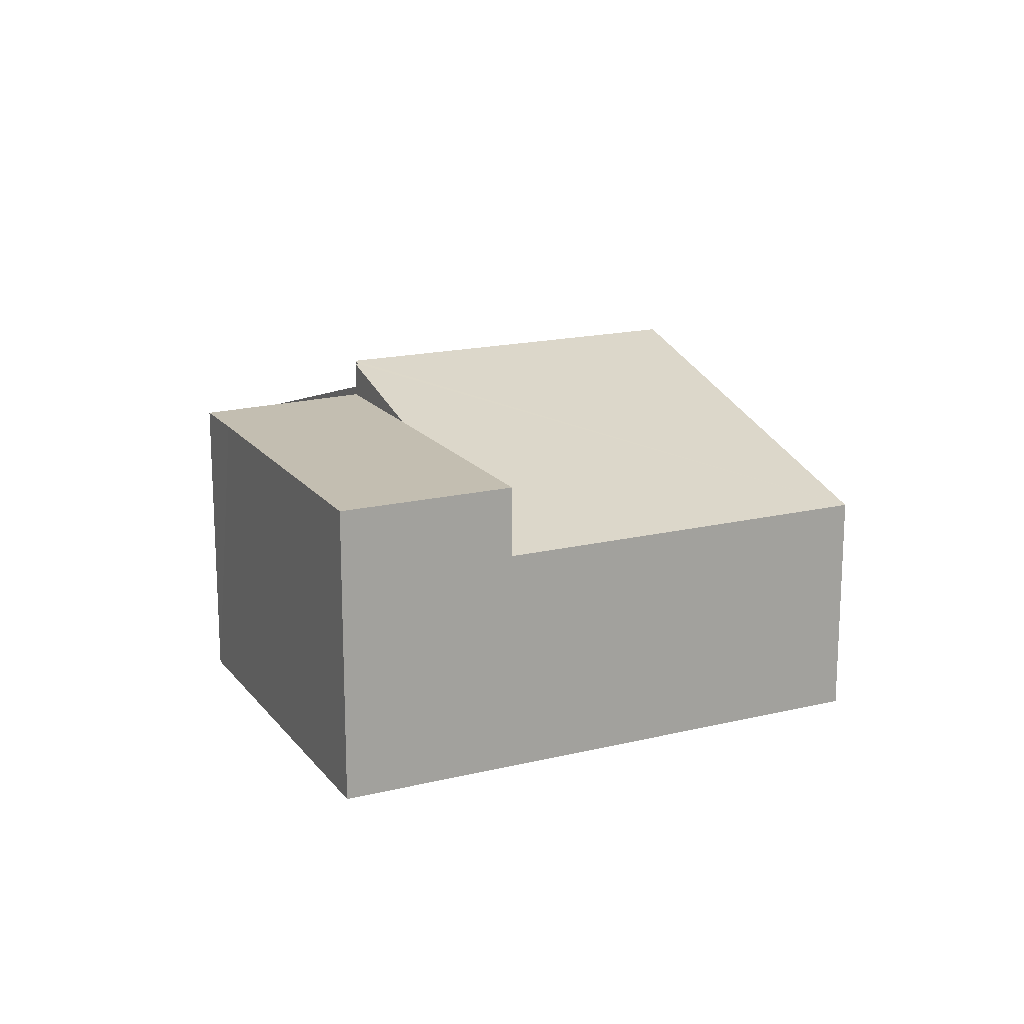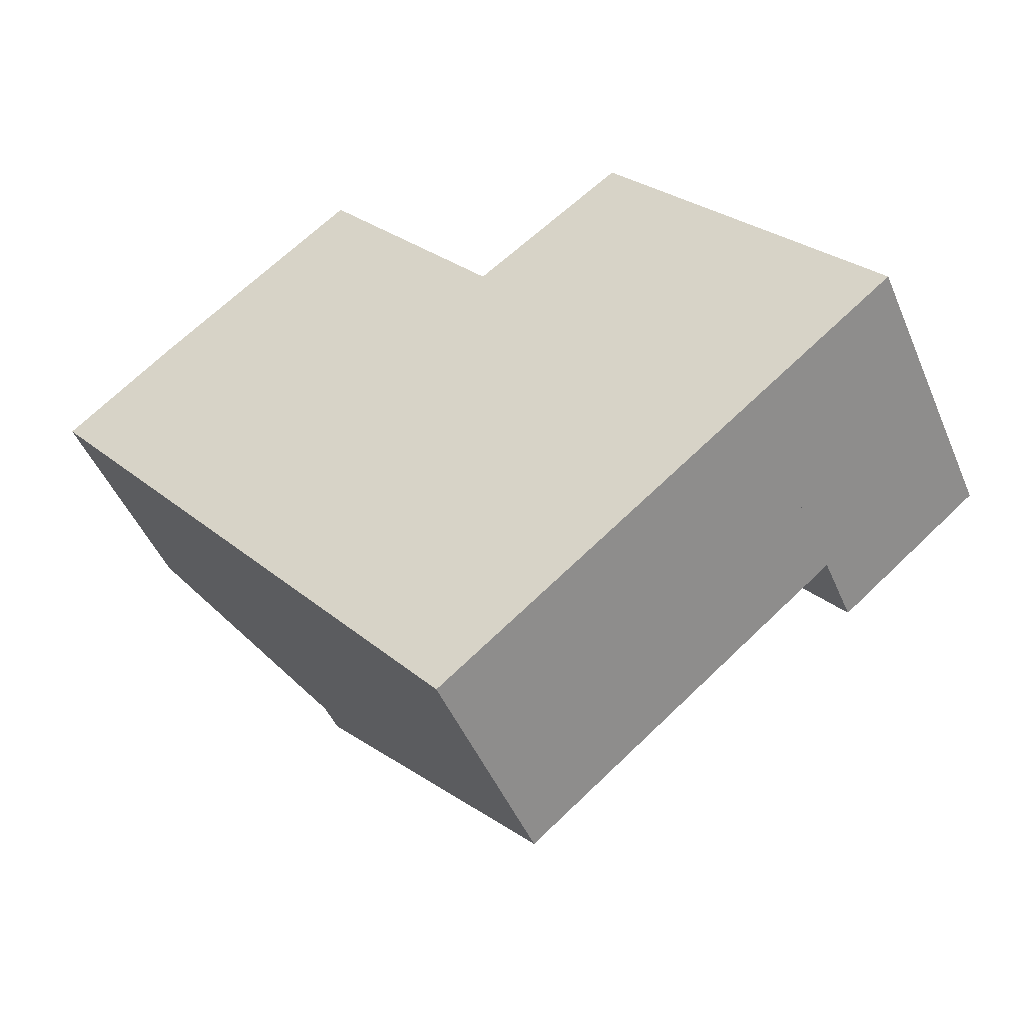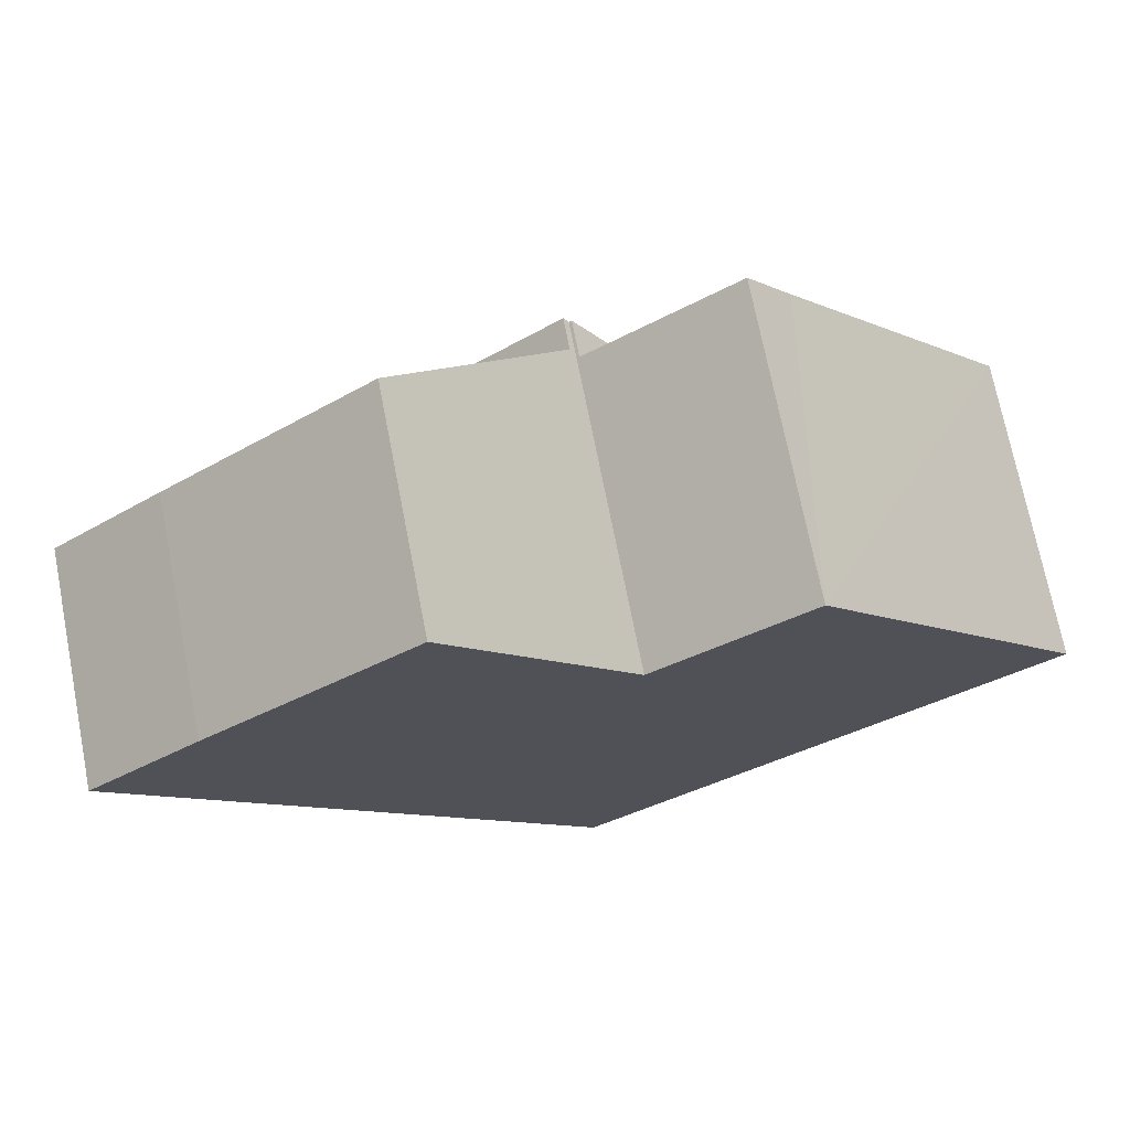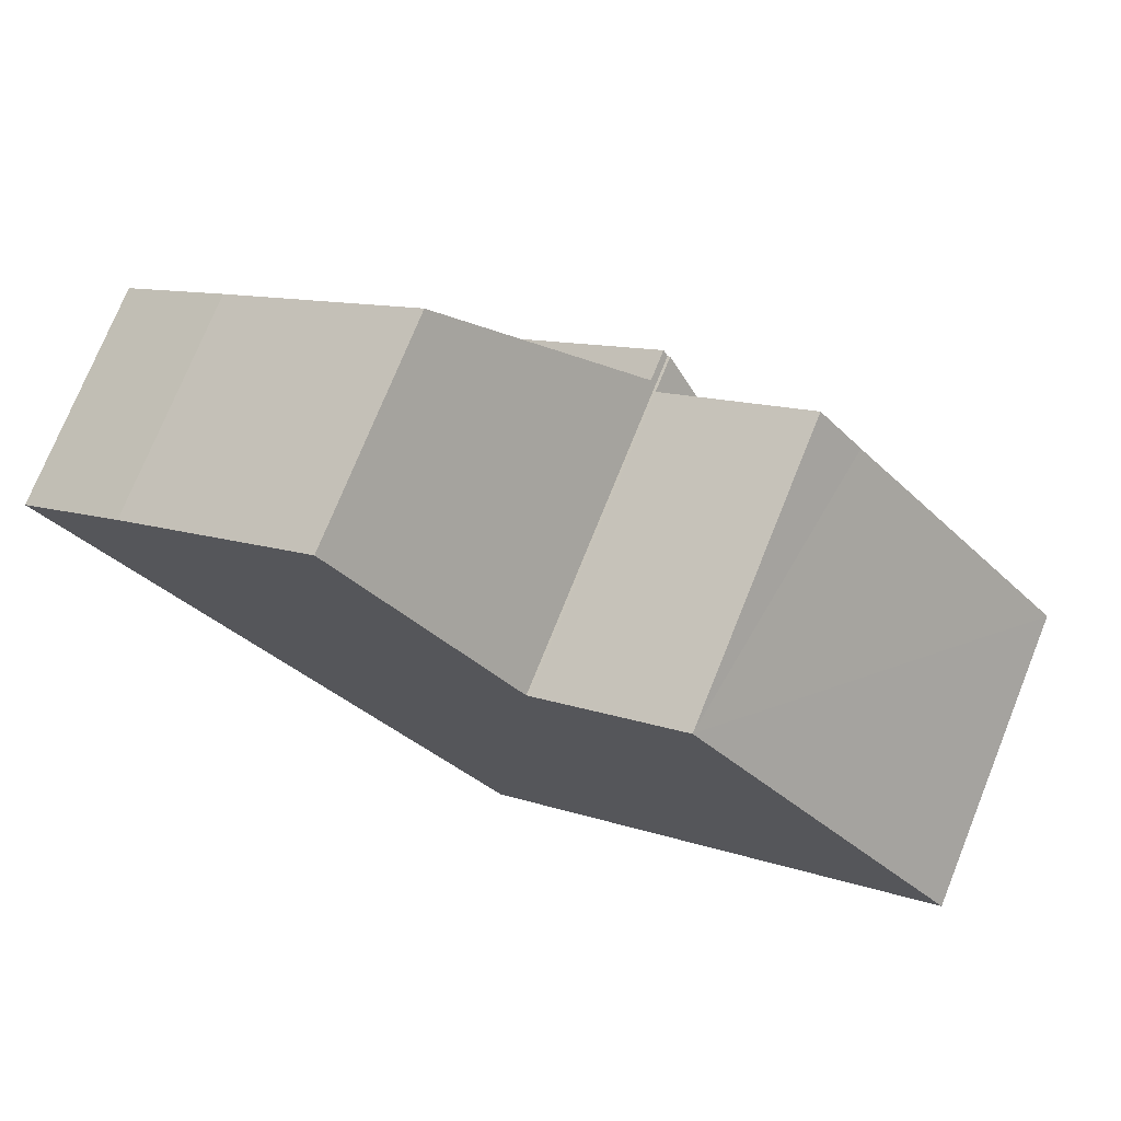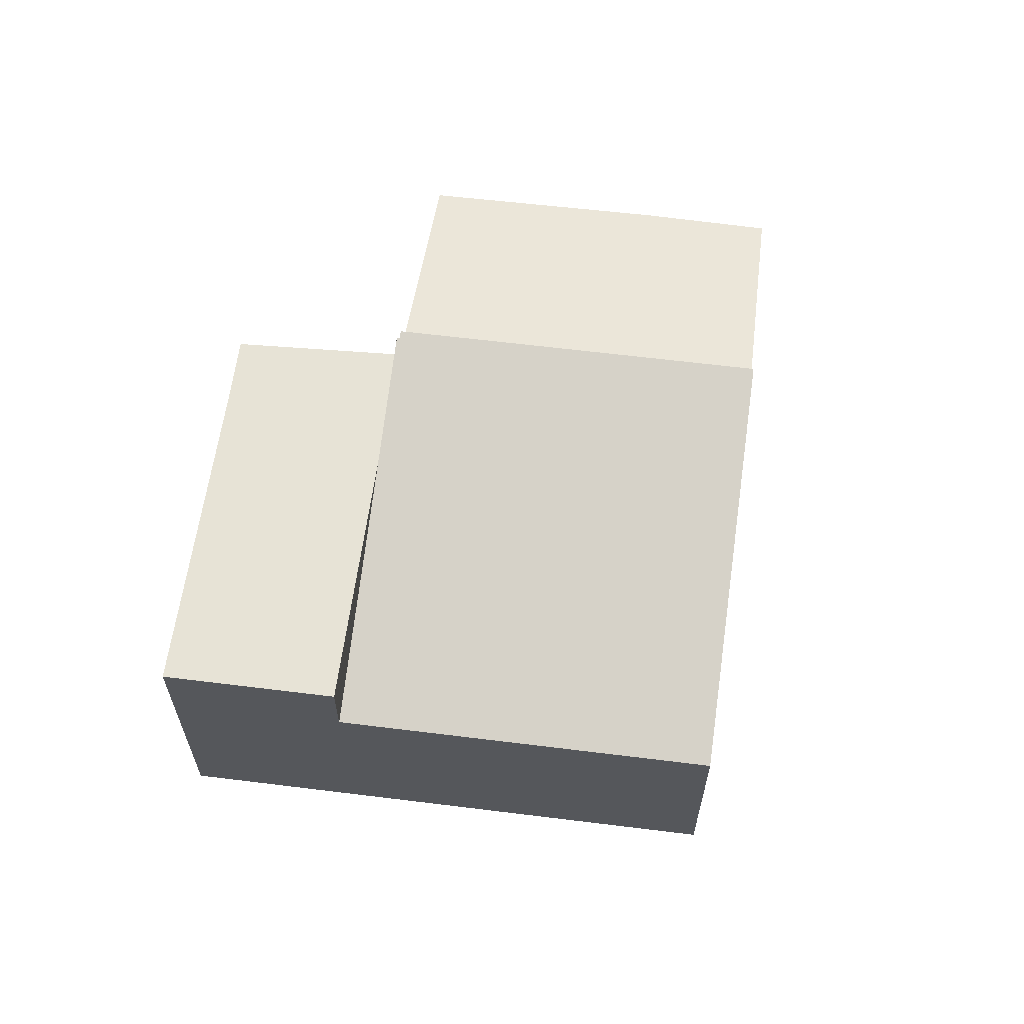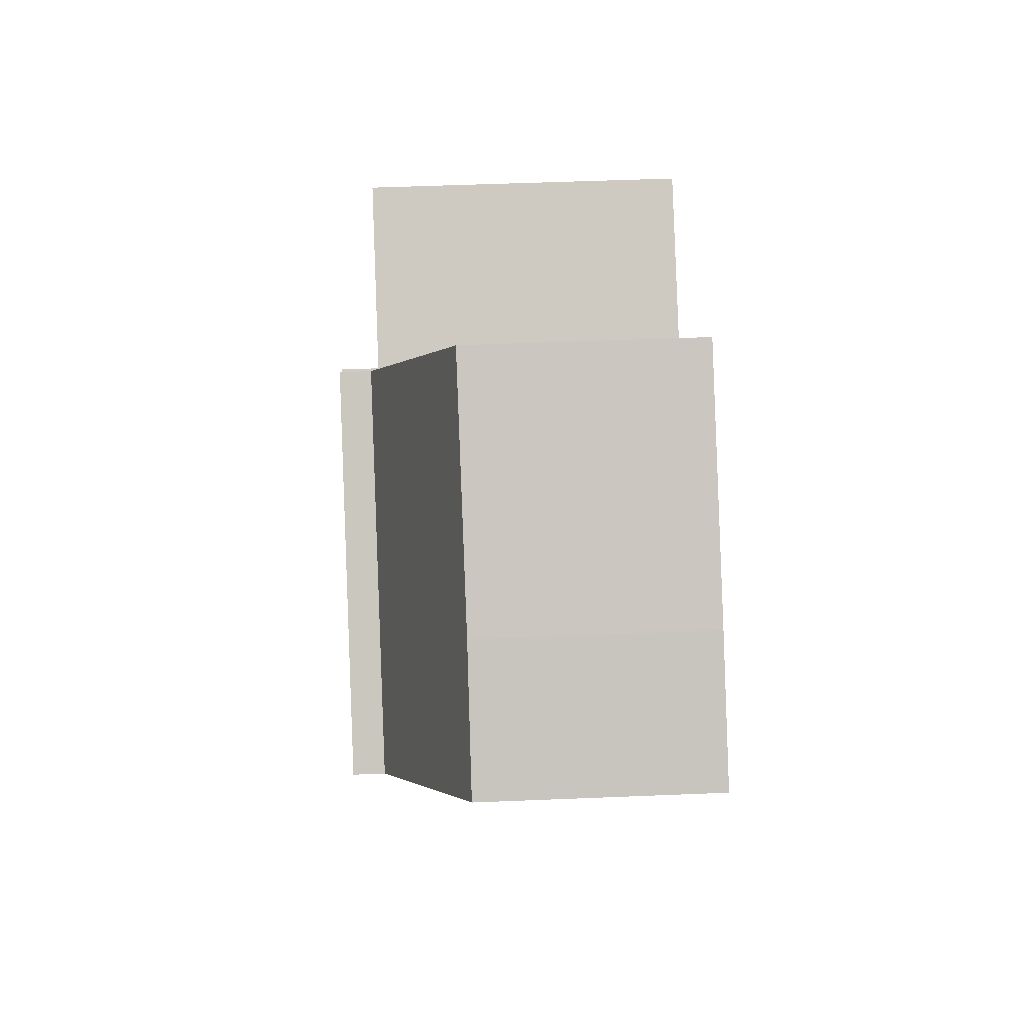
<metadata>
{"format":"obj","ext":"obj","renderer":"f3d","projection":"perspective","resolution":1024,"background":"white","views":[{"elev":17.2,"azim":115.0,"up":"+Y"},{"elev":-47.3,"azim":22.3,"up":"+Z"},{"elev":71.8,"azim":-11.1,"up":"+Z"},{"elev":74.8,"azim":22.0,"up":"+Z"},{"elev":62.6,"azim":148.1,"up":"+Y"},{"elev":49.9,"azim":-92.6,"up":"+Z"}]}
</metadata>
<code>
v  13.01 9.116 1.093
v  12.11 6.159 -14.63
v  4.686 9.116 -5.664
v  13.14 9.064 0.937
v  13.21 9.063 0.988
v  15.65 8.09 -1.963
v  20.49 6.159 -7.821
v  13.21 -6.05e-17 0.988
v  20.49 4.789e-16 -7.821
v  15.65 1.202e-16 -1.963
v  13.01 -6.693e-17 1.093
v  13.14 -5.737e-17 0.937
v  12.11 8.96e-16 -14.63
v  4.686 3.468e-16 -5.664
v  20.49 8.09 -7.821
v  18.3 8.09 2.467
v  24.32 8.09 -4.716
v  17.15 8.09 3.887
v  13.21 8.09 0.988
v  15.22 8.09 2.467
v  17.15 -2.38e-16 3.887
v  15.22 -1.511e-16 2.467
v  24.32 2.888e-16 -4.716
v  18.3 -1.511e-16 2.467
v  1.338 6.042 1.131
v  4.686 8.284 -5.664
v  0 6.052 3.706e-16
v  13.01 8.284 1.093
v  2.919 6.03 2.467
v  6.732 6.046 5.493
v  8.337 6.053 6.767
v  11.88 7.744 2.467
v  2.919 -1.511e-16 2.467
v  8.337 -4.144e-16 6.767
v  6.732 -3.363e-16 5.493
v  0 0 0
v  1.338 -6.925e-17 1.131
v  11.88 -1.511e-16 2.467
g defaultobject
f 1 2 3
f 2 1 4
f 2 4 5
f 2 5 6
f 2 6 7
f 8 6 5
f 6 8 7
f 7 8 9
f 9 8 10
f 11 4 1
f 4 11 12
f 9 2 7
f 2 9 13
f 2 14 3
f 14 2 13
f 14 1 3
f 1 14 11
f 12 5 4
f 5 12 8
f 10 13 9
f 13 10 14
f 14 10 8
f 14 8 12
f 14 12 11
f 15 16 17
f 16 15 6
f 16 6 18
f 18 6 19
f 18 19 20
f 8 20 19
f 20 8 18
f 18 8 21
f 21 8 22
f 21 16 18
f 16 21 17
f 17 21 23
f 23 21 24
f 23 15 17
f 15 23 9
f 6 8 19
f 8 6 15
f 8 15 10
f 10 15 9
f 22 24 21
f 24 22 8
f 24 8 23
f 23 8 10
f 23 10 9
f 25 26 27
f 26 25 28
f 28 25 29
f 28 29 30
f 28 30 31
f 28 31 32
f 33 30 29
f 30 33 31
f 31 33 34
f 34 33 35
f 36 25 27
f 25 36 29
f 29 36 33
f 33 36 37
f 34 32 31
f 32 34 28
f 28 34 11
f 11 34 38
f 11 26 28
f 26 11 14
f 14 27 26
f 27 14 36
f 38 14 11
f 14 38 34
f 14 34 35
f 14 35 33
f 14 33 37
f 14 37 36

</code>
